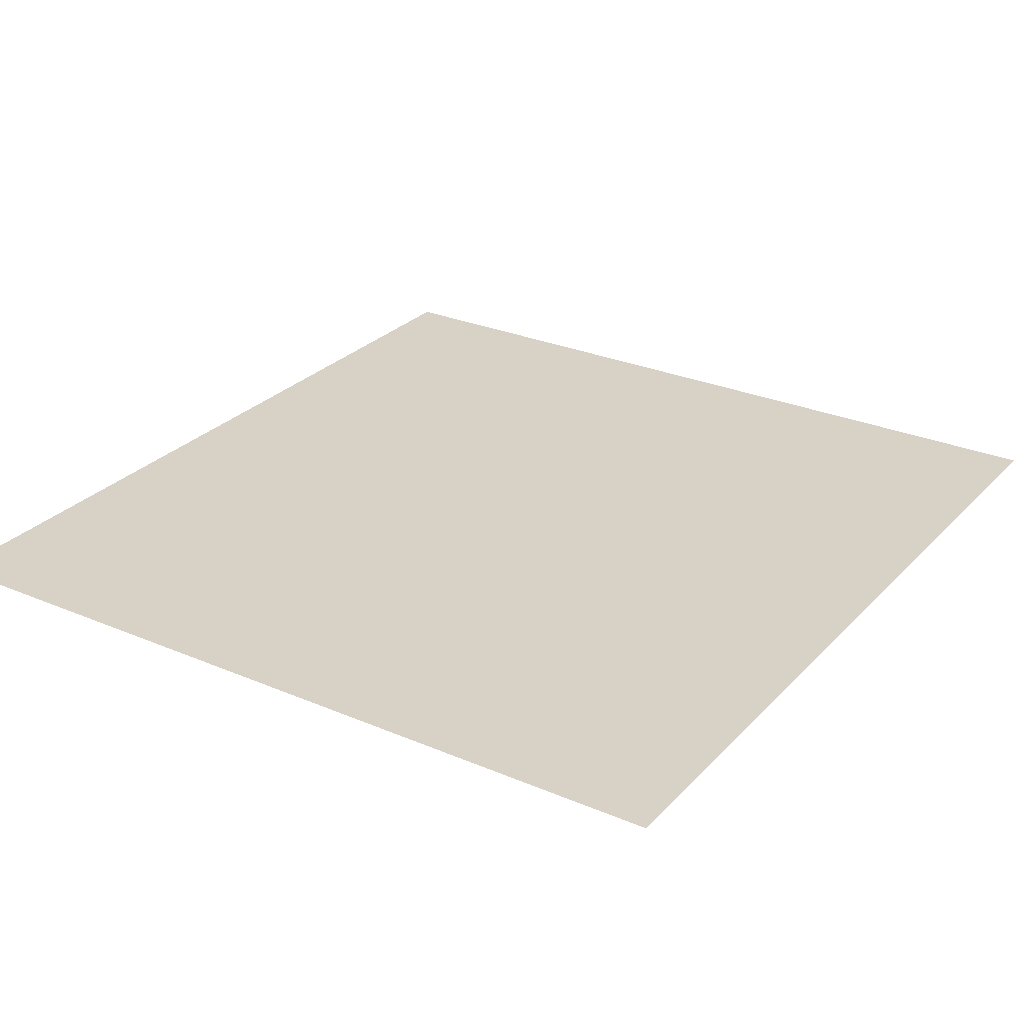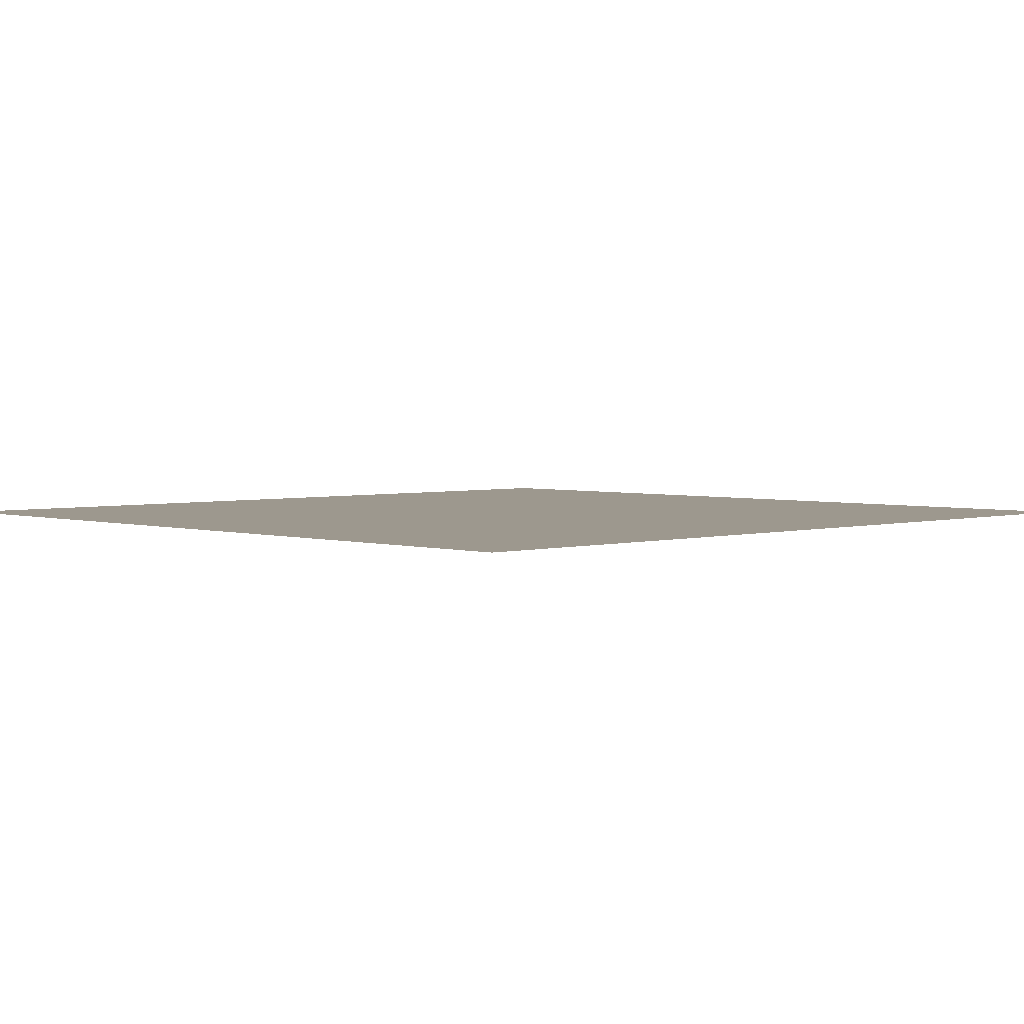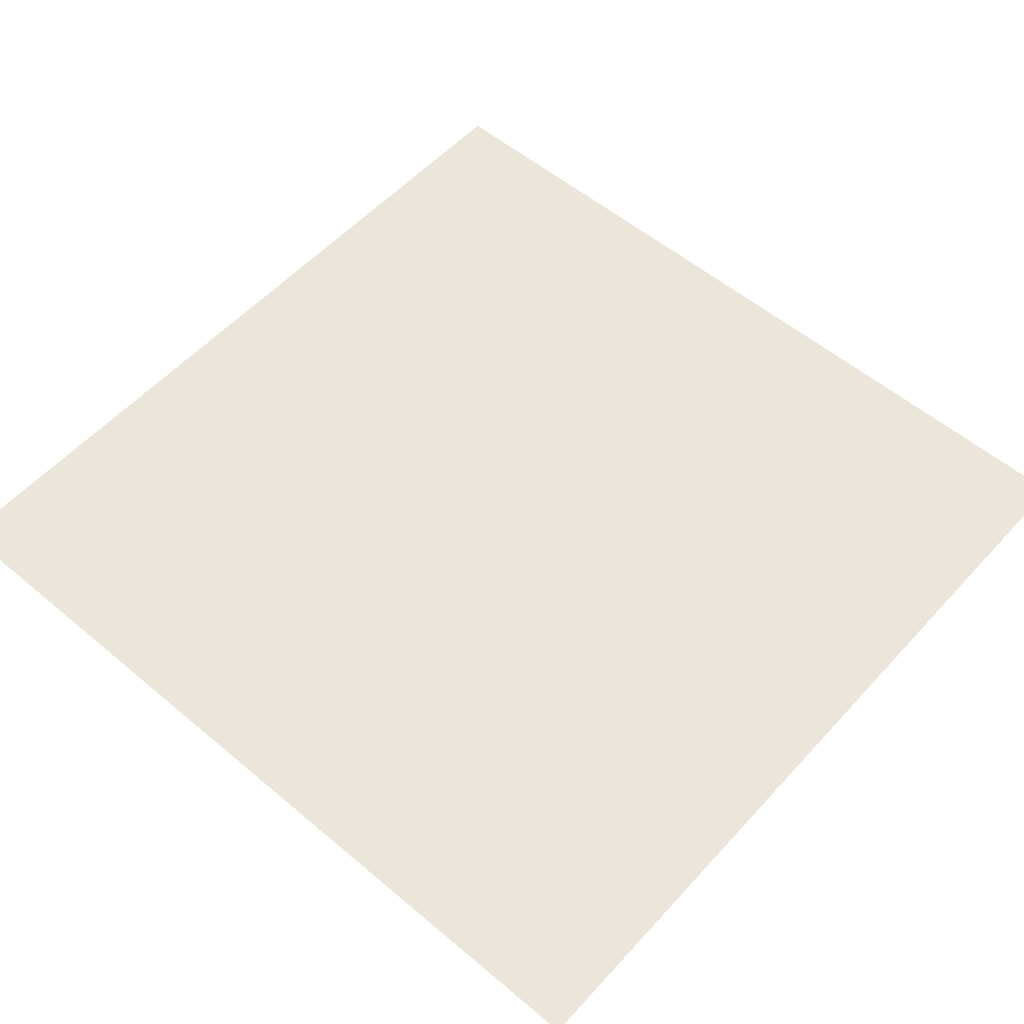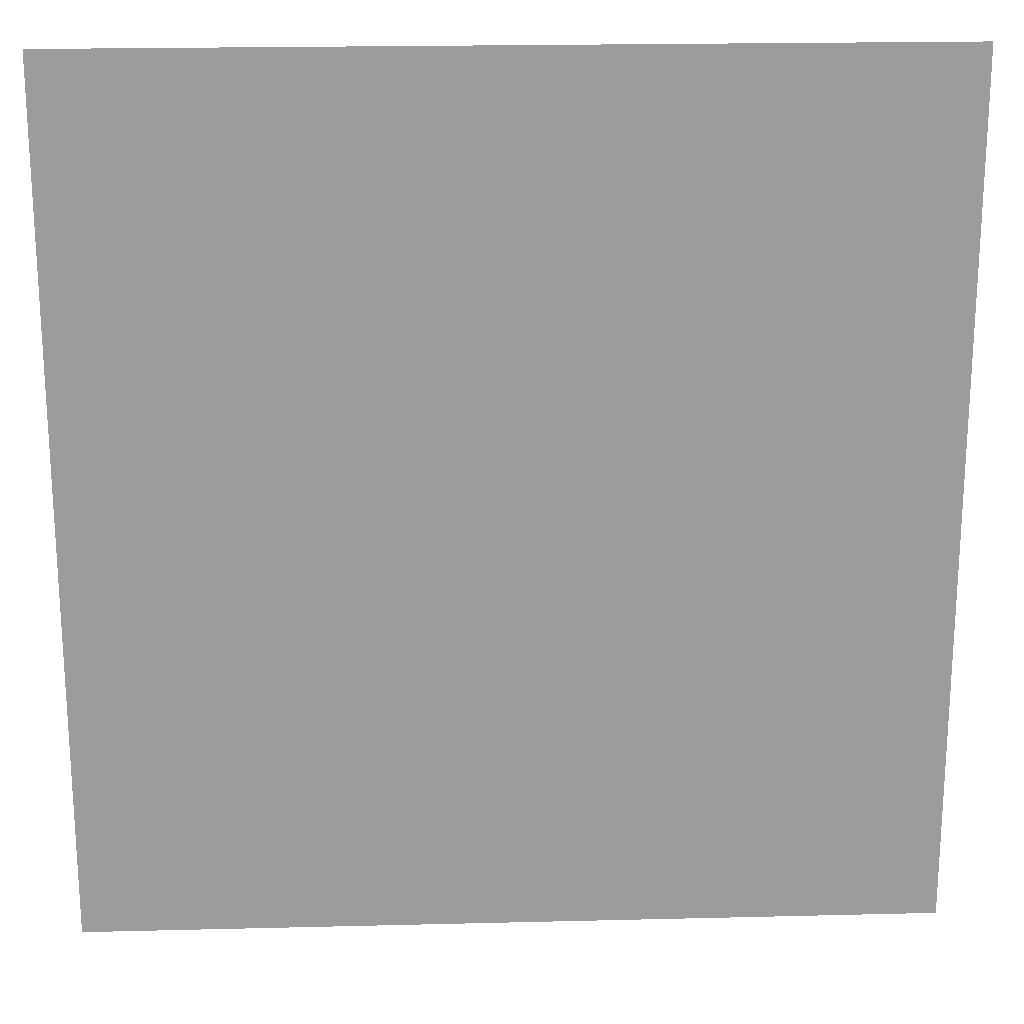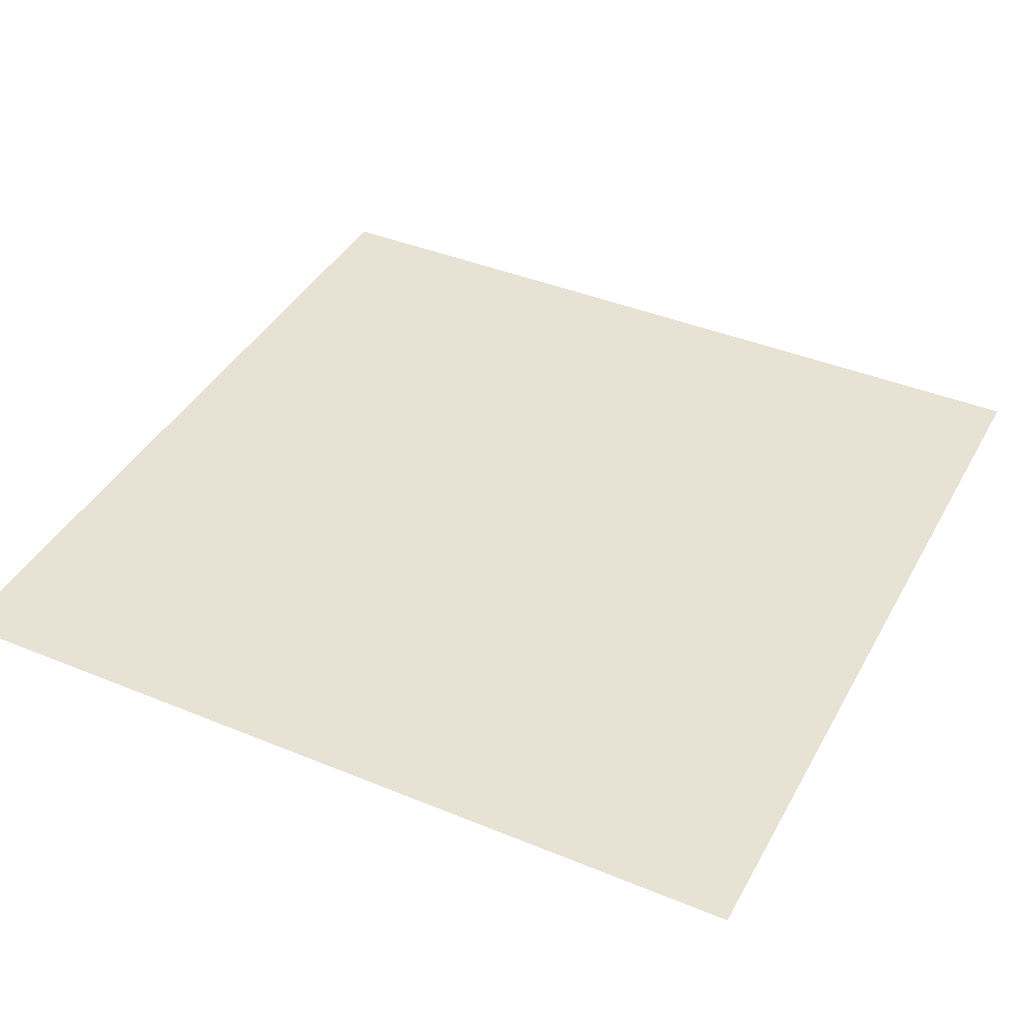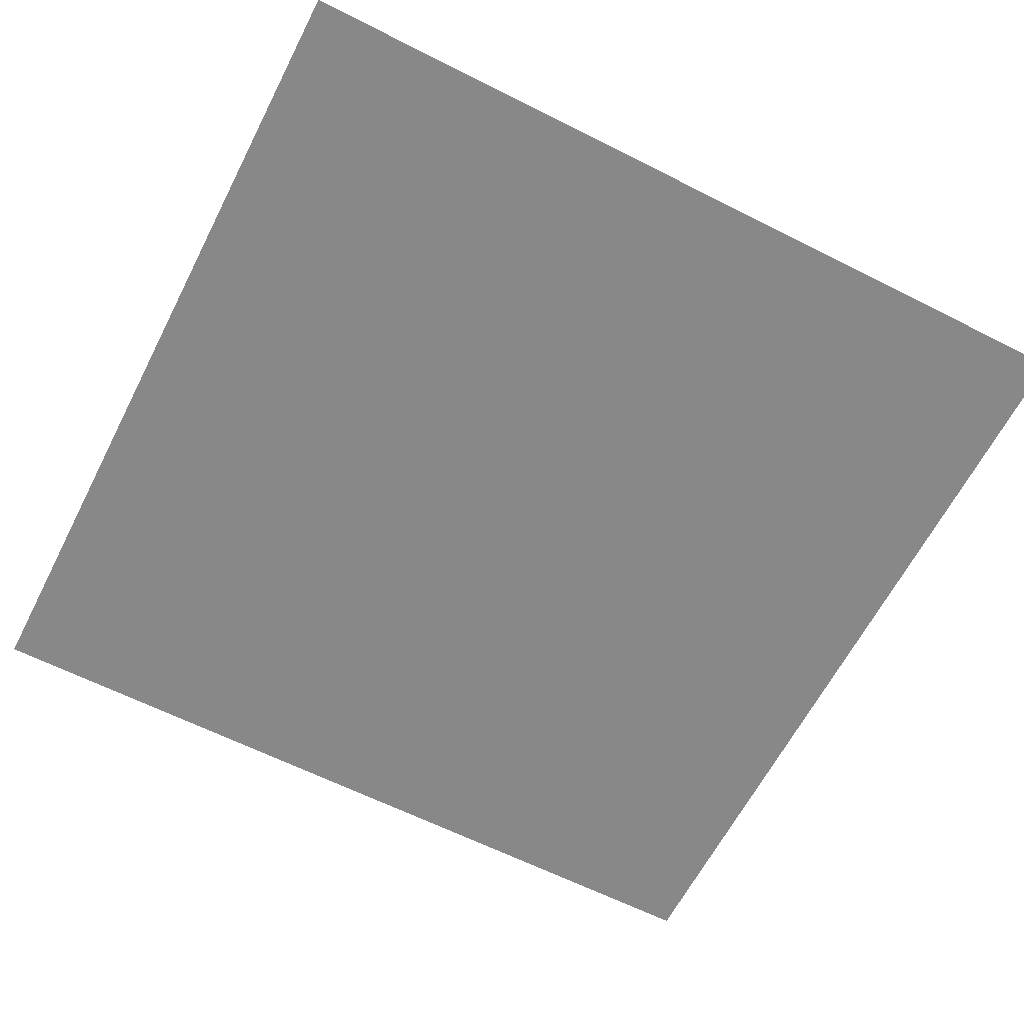
<metadata>
{"format":"obj","ext":"obj","renderer":"f3d","projection":"perspective","resolution":1024,"background":"white","views":[{"elev":27.6,"azim":33.2,"up":"+Y"},{"elev":3.2,"azim":45.9,"up":"+Y"},{"elev":55.4,"azim":131.5,"up":"+Y"},{"elev":20.3,"azim":-2.6,"up":"+Z"},{"elev":40.7,"azim":116.7,"up":"+Y"},{"elev":-62.8,"azim":-117.1,"up":"+Y"}]}
</metadata>
<code>
g Emitter Top
v -0.08397 0.62 -0.9599
v -0.08397 0.62 -0.3894
v 0.4731 0.62 -0.9599
v 0.4731 0.62 -0.3894
f 2 3 4
f 3 2 1

</code>
